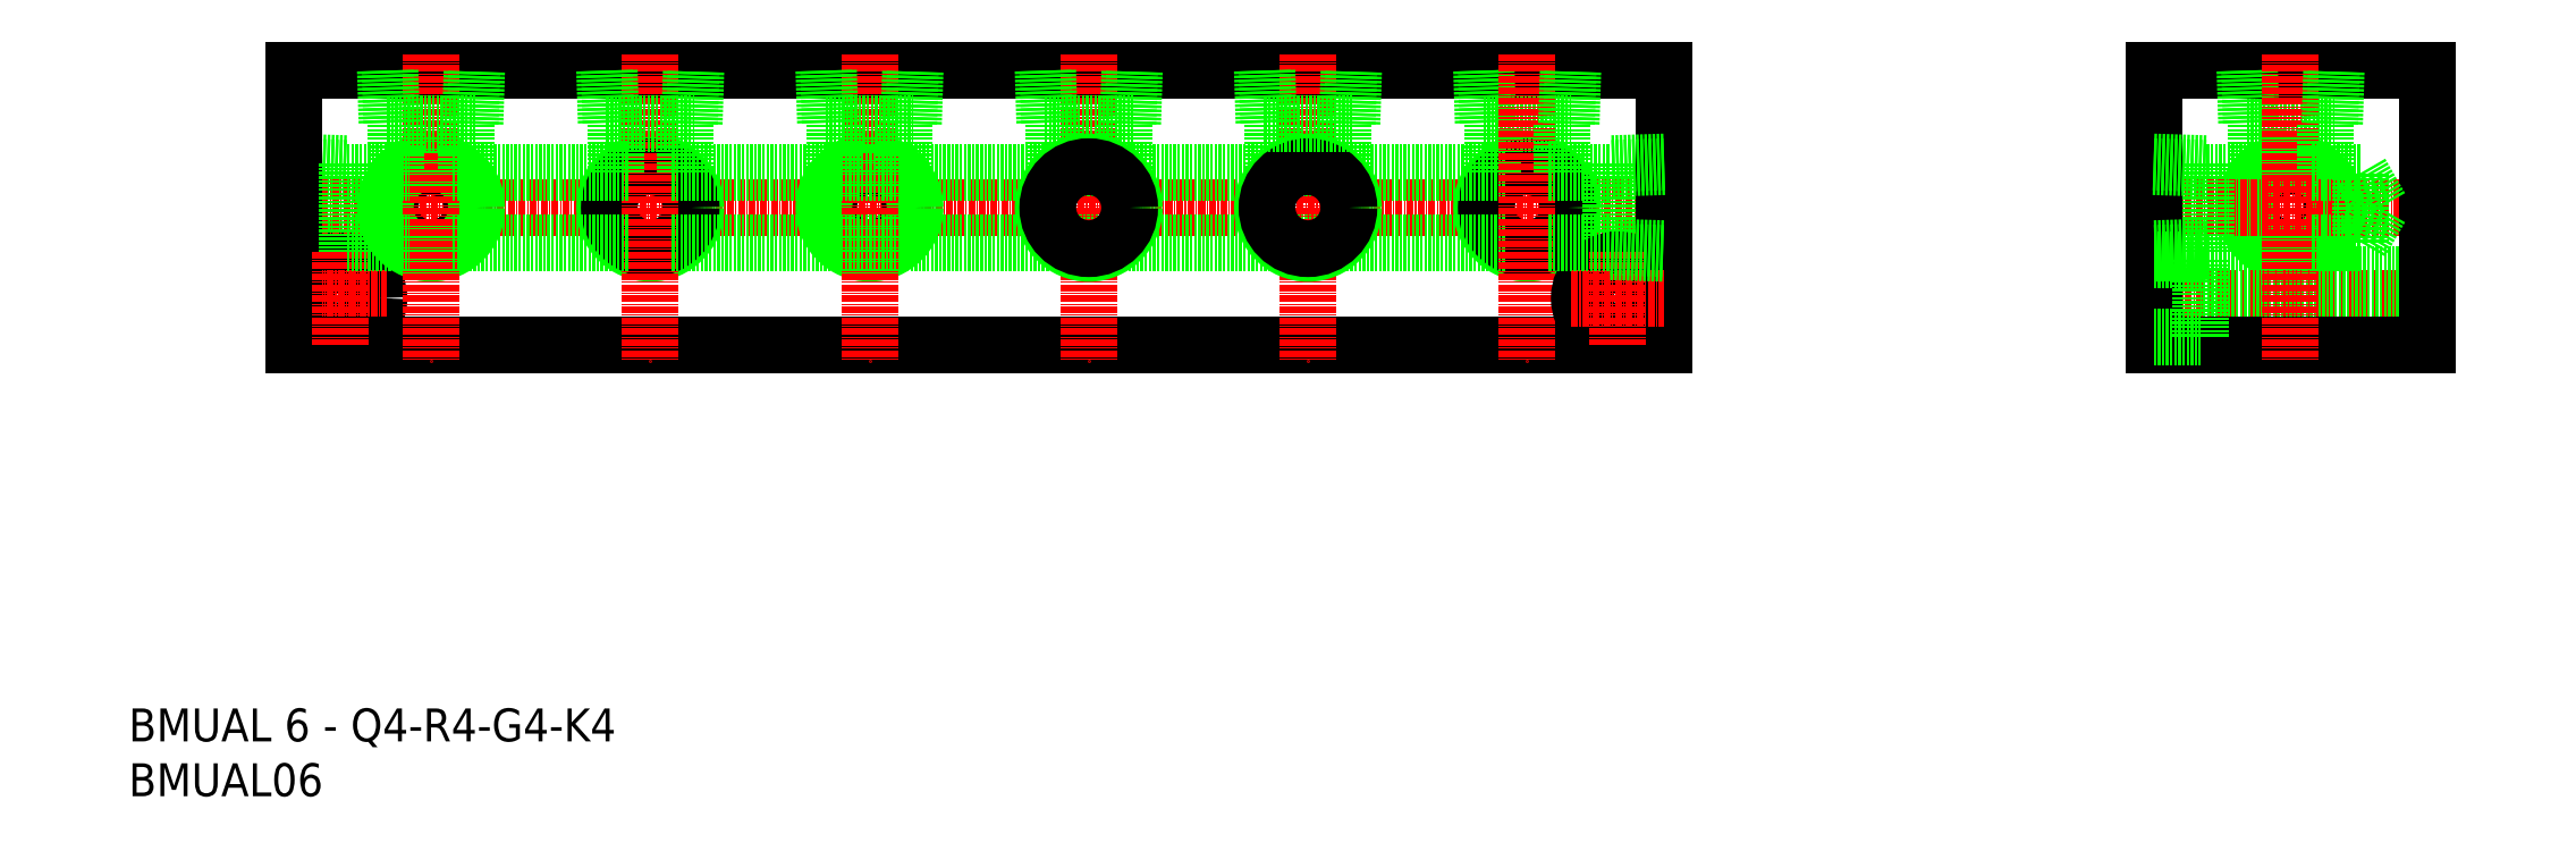
<metadata>
{"format":"dxf","ext":"dxf","renderer":"ezdxf+matplotlib","layout":"modelspace","background":"white","min_lineweight":24,"dpi":150}
</metadata>
<code>
0
SECTION
2
ENTITIES
0
LINE
8
0
10
2023
20
658.8
30
0
11
2014
21
658.5
31
0
0
LINE
8
0
10
2023
20
657.9
30
0
11
2014
21
657.6
31
0
0
LINE
8
0
10
2014
20
673.4
30
0
11
2023
21
673.1
31
0
0
LINE
8
0
10
2014
20
674.3
30
0
11
2023
21
674
31
0
0
CIRCLE
8
0
10
2022
20
649.4
30
0
40
7
0
CIRCLE
8
0
10
2022
20
649.4
30
0
40
4.25
0
LINE
8
CENTER
10
2014
20
649.4
30
0
11
2031
21
649.4
31
0
0
LINE
8
0
10
2264
20
640.9
30
0
11
2014
21
640.9
31
0
0
TEXT
8
0
10
1983
20
568.6
30
0
40
6
1
BMUAL 6 - Q4-R4-G4-K4
0
LINE
8
0
10
2014
20
690.9
30
0
11
2264
21
690.9
31
0
0
LINE
8
CENTER
10
2011
20
665.9
30
0
11
2267
21
665.9
31
0
0
TEXT
8
0
10
1983
20
558.6
30
0
40
6
1
BMUAL06
0
LINE
8
0
10
2014
20
690.9
30
0
11
2014
21
640.9
31
0
0
LINE
8
0
10
2370
20
681.2
30
0
11
2386
21
681.2
31
0
0
CIRCLE
8
0
10
2378
20
665.9
30
0
40
7.475
0
CIRCLE
8
0
10
2378
20
665.9
30
0
40
8.331
0
LINE
8
0
10
2362
20
659.6
30
0
11
2374
21
659.6
31
0
0
LINE
8
0
10
2362
20
672.3
30
0
11
2374
21
672.3
31
0
0
LINE
8
CENTER
10
2406
20
649.4
30
0
11
2350
21
649.4
31
0
0
LINE
8
0
10
2403
20
645.2
30
0
11
2361
21
645.2
31
0
0
LINE
8
0
10
2403
20
653.7
30
0
11
2361
21
653.7
31
0
0
LINE
8
0
10
2403
20
640.9
30
0
11
2353
21
640.9
31
0
0
LINE
8
CENTER
10
2406
20
665.9
30
0
11
2350
21
665.9
31
0
0
LINE
8
0
10
2353
20
690.9
30
0
11
2403
21
690.9
31
0
0
CIRCLE
8
0
10
2239
20
665.9
30
0
40
8.331
0
CIRCLE
8
0
10
2239
20
665.9
30
0
40
7.475
0
LINE
8
0
10
2230
20
681.2
30
0
11
2247
21
681.2
31
0
0
CIRCLE
8
0
10
2119
20
665.9
30
0
40
7.475
0
CIRCLE
8
0
10
2119
20
665.9
30
0
40
8.331
0
LINE
8
CENTER
10
2119
20
693.9
30
0
11
2119
21
637.9
31
0
0
CIRCLE
8
0
10
2079
20
665.9
30
0
40
8.331
0
CIRCLE
8
0
10
2079
20
665.9
30
0
40
7.475
0
CIRCLE
8
0
10
2039
20
665.9
30
0
40
7.475
0
CIRCLE
8
0
10
2039
20
665.9
30
0
40
8.331
0
LINE
8
0
10
2023
20
674
30
0
11
2023
21
657.9
31
0
0
LINE
8
CENTER
10
2079
20
693.9
30
0
11
2079
21
637.9
31
0
0
LINE
8
CENTER
10
2039
20
693.9
30
0
11
2039
21
637.9
31
0
0
LINE
8
CENTER
10
2022
20
657.9
30
0
11
2022
21
640.9
31
0
0
LINE
8
0
10
2082
20
659.6
30
0
11
2235
21
659.6
31
0
0
LINE
8
0
10
2082
20
672.3
30
0
11
2235
21
672.3
31
0
0
LINE
8
0
10
2072
20
672.3
30
0
11
2072
21
681.2
31
0
0
LINE
8
0
10
2085
20
672.3
30
0
11
2085
21
681.2
31
0
0
LINE
8
0
10
2045
20
672.3
30
0
11
2045
21
681.2
31
0
0
LINE
8
0
10
2032
20
672.3
30
0
11
2032
21
681.2
31
0
0
LINE
8
0
10
2042
20
659.6
30
0
11
2075
21
659.6
31
0
0
LINE
8
0
10
2042
20
672.3
30
0
11
2075
21
672.3
31
0
0
LINE
8
0
10
2023
20
659.6
30
0
11
2035
21
659.6
31
0
0
LINE
8
0
10
2023
20
672.3
30
0
11
2035
21
672.3
31
0
0
LINE
8
0
10
2030
20
681.2
30
0
11
2047
21
681.2
31
0
0
LINE
8
0
10
2031
20
690.9
30
0
11
2031
21
681.2
31
0
0
LINE
8
0
10
2030
20
690.9
30
0
11
2030
21
681.2
31
0
0
LINE
8
0
10
2046
20
681.2
30
0
11
2046
21
690.9
31
0
0
LINE
8
0
10
2047
20
681.2
30
0
11
2047
21
690.9
31
0
0
LINE
8
0
10
2070
20
681.2
30
0
11
2087
21
681.2
31
0
0
LINE
8
0
10
2070
20
690.9
30
0
11
2070
21
681.2
31
0
0
LINE
8
0
10
2071
20
690.9
30
0
11
2071
21
681.2
31
0
0
LINE
8
0
10
2087
20
681.2
30
0
11
2087
21
690.9
31
0
0
LINE
8
0
10
2086
20
681.2
30
0
11
2086
21
690.9
31
0
0
LINE
8
0
10
2125
20
672.3
30
0
11
2125
21
681.2
31
0
0
LINE
8
0
10
2112
20
672.3
30
0
11
2112
21
681.2
31
0
0
LINE
8
0
10
2232
20
672.3
30
0
11
2232
21
681.2
31
0
0
LINE
8
0
10
2110
20
681.2
30
0
11
2127
21
681.2
31
0
0
LINE
8
0
10
2111
20
690.9
30
0
11
2111
21
681.2
31
0
0
LINE
8
0
10
2110
20
690.9
30
0
11
2110
21
681.2
31
0
0
LINE
8
0
10
2126
20
681.2
30
0
11
2126
21
690.9
31
0
0
LINE
8
0
10
2127
20
681.2
30
0
11
2127
21
690.9
31
0
0
LINE
8
0
10
2230
20
690.9
30
0
11
2230
21
681.2
31
0
0
LINE
8
0
10
2231
20
690.9
30
0
11
2231
21
681.2
31
0
0
LINE
8
0
10
2362
20
674
30
0
11
2362
21
657.9
31
0
0
LINE
8
0
10
2254
20
674
30
0
11
2254
21
657.9
31
0
0
LINE
8
0
10
2353
20
690.9
30
0
11
2353
21
640.9
31
0
0
LINE
8
0
10
2264
20
690.9
30
0
11
2264
21
640.9
31
0
0
LINE
8
CENTER
10
2239
20
693.9
30
0
11
2239
21
637.9
31
0
0
CIRCLE
8
0
10
2255
20
649.4
30
0
40
7
0
CIRCLE
8
0
10
2255
20
649.4
30
0
40
4.25
0
LINE
8
CENTER
10
2255
20
657.9
30
0
11
2255
21
640.9
31
0
0
LINE
8
CENTER
10
2247
20
649.4
30
0
11
2264
21
649.4
31
0
0
LINE
8
0
10
2254
20
657.9
30
0
11
2264
21
657.6
31
0
0
LINE
8
0
10
2254
20
658.8
30
0
11
2264
21
658.5
31
0
0
LINE
8
0
10
2361
20
656.4
30
0
11
2361
21
642.4
31
0
0
LINE
8
0
10
2353
20
642.4
30
0
11
2361
21
642.4
31
0
0
LINE
8
0
10
2362
20
657.9
30
0
11
2353
21
657.6
31
0
0
LINE
8
0
10
2362
20
658.8
30
0
11
2353
21
658.5
31
0
0
LINE
8
0
10
2353
20
656.4
30
0
11
2361
21
656.4
31
0
0
LINE
8
0
10
2245
20
672.3
30
0
11
2245
21
681.2
31
0
0
LINE
8
0
10
2242
20
659.6
30
0
11
2254
21
659.6
31
0
0
LINE
8
0
10
2242
20
672.3
30
0
11
2254
21
672.3
31
0
0
LINE
8
0
10
2264
20
674.3
30
0
11
2254
21
674
31
0
0
LINE
8
0
10
2264
20
673.4
30
0
11
2254
21
673.1
31
0
0
LINE
8
0
10
2247
20
681.2
30
0
11
2247
21
690.9
31
0
0
LINE
8
0
10
2246
20
681.2
30
0
11
2246
21
690.9
31
0
0
LINE
8
0
10
2371
20
672.3
30
0
11
2371
21
681.2
31
0
0
LINE
8
0
10
2353
20
674.3
30
0
11
2362
21
674
31
0
0
LINE
8
0
10
2353
20
673.4
30
0
11
2362
21
673.1
31
0
0
LINE
8
0
10
2370
20
690.9
30
0
11
2371
21
681.2
31
0
0
LINE
8
0
10
2369
20
690.9
30
0
11
2370
21
681.2
31
0
0
LINE
8
0
10
2403
20
690.9
30
0
11
2403
21
640.9
31
0
0
LINE
8
CENTER
10
2378
20
693.9
30
0
11
2378
21
637.9
31
0
0
LINE
8
0
10
2384
20
672.3
30
0
11
2384
21
681.2
31
0
0
LINE
8
0
10
2391
20
659.6
30
0
11
2391
21
672.3
31
0
0
LINE
8
0
10
2391
20
672.3
30
0
11
2394
21
665.9
31
0
0
LINE
8
0
10
2382
20
659.6
30
0
11
2391
21
659.6
31
0
0
LINE
8
0
10
2391
20
659.6
30
0
11
2394
21
665.9
31
0
0
LINE
8
0
10
2382
20
672.3
30
0
11
2391
21
672.3
31
0
0
LINE
8
0
10
2385
20
681.2
30
0
11
2385
21
690.9
31
0
0
LINE
8
0
10
2386
20
681.2
30
0
11
2386
21
690.9
31
0
0
LINE
8
CENTER
10
2199
20
693.9
30
0
11
2199
21
637.9
31
0
0
LINE
8
0
10
2192
20
672.3
30
0
11
2192
21
681.2
31
0
0
LINE
8
0
10
2205
20
672.3
30
0
11
2205
21
681.2
31
0
0
CIRCLE
8
0
10
2199
20
665.9
30
0
40
8.331
0
CIRCLE
8
0
10
2199
20
665.9
30
0
40
7.475
0
LINE
8
0
10
2207
20
681.2
30
0
11
2207
21
690.9
31
0
0
LINE
8
0
10
2206
20
681.2
30
0
11
2206
21
690.9
31
0
0
LINE
8
0
10
2190
20
690.9
30
0
11
2190
21
681.2
31
0
0
LINE
8
0
10
2191
20
690.9
30
0
11
2191
21
681.2
31
0
0
LINE
8
0
10
2190
20
681.2
30
0
11
2207
21
681.2
31
0
0
LINE
8
CENTER
10
2159
20
693.9
30
0
11
2159
21
637.9
31
0
0
LINE
8
0
10
2167
20
681.2
30
0
11
2167
21
690.9
31
0
0
LINE
8
0
10
2166
20
681.2
30
0
11
2166
21
690.9
31
0
0
LINE
8
0
10
2150
20
690.9
30
0
11
2150
21
681.2
31
0
0
LINE
8
0
10
2151
20
690.9
30
0
11
2151
21
681.2
31
0
0
LINE
8
0
10
2150
20
681.2
30
0
11
2167
21
681.2
31
0
0
LINE
8
0
10
2152
20
672.3
30
0
11
2152
21
681.2
31
0
0
LINE
8
0
10
2165
20
672.3
30
0
11
2165
21
681.2
31
0
0
CIRCLE
8
0
10
2159
20
665.9
30
0
40
8.331
0
CIRCLE
8
0
10
2159
20
665.9
30
0
40
7.475
0
ENDSEC
0
EOF

</code>
